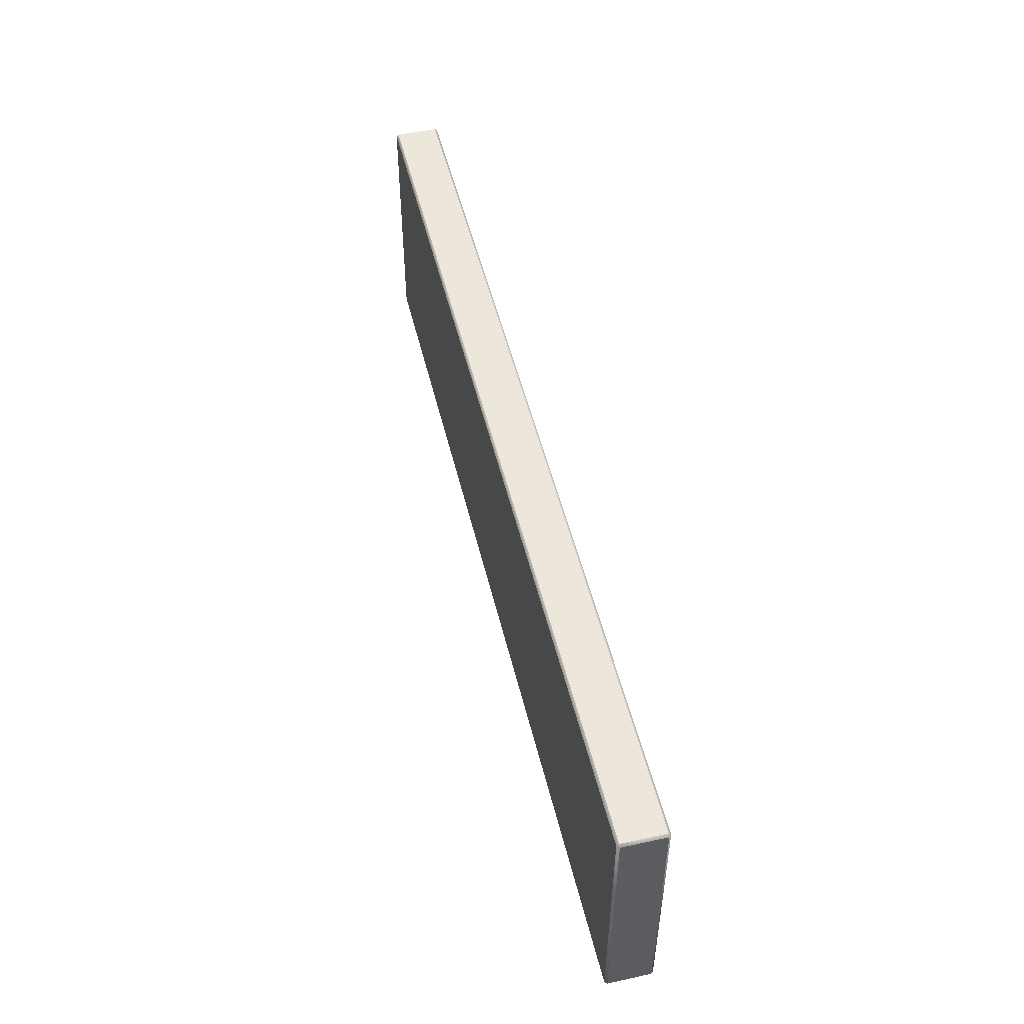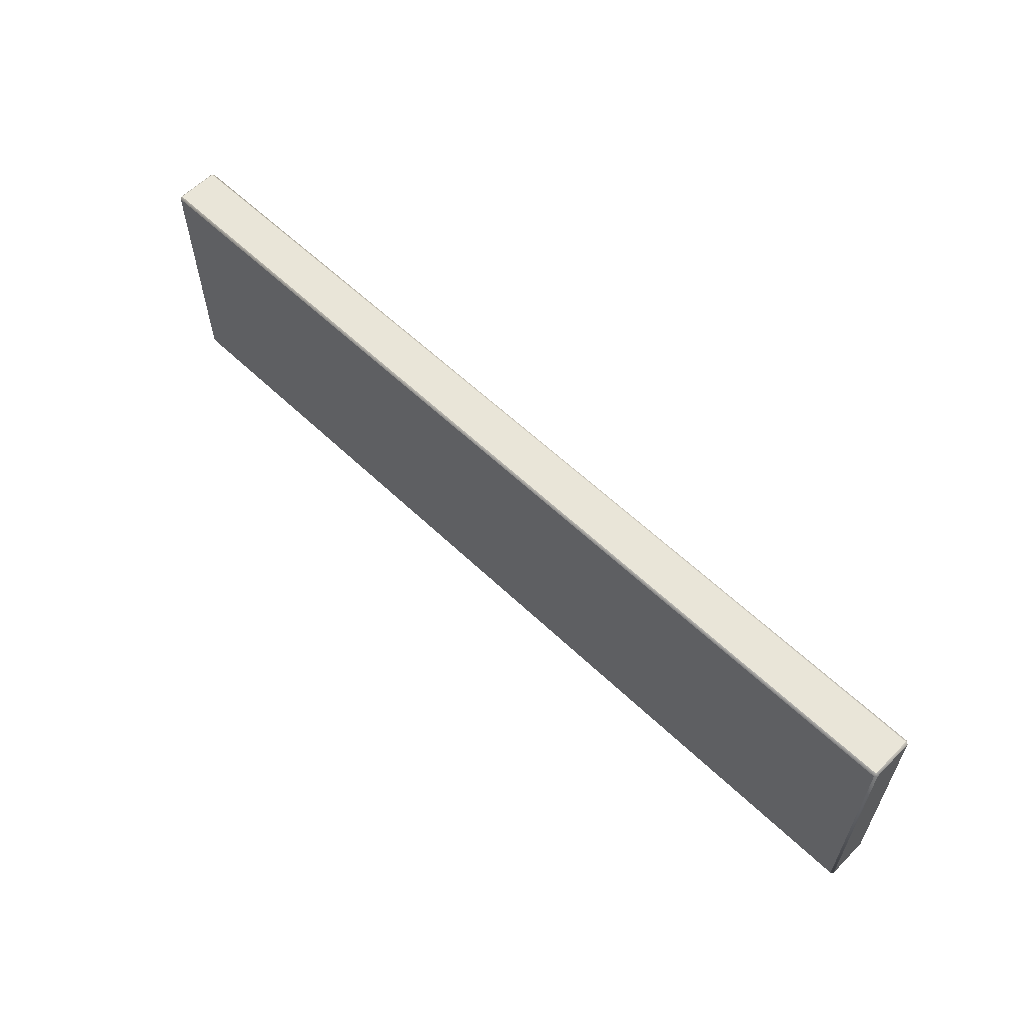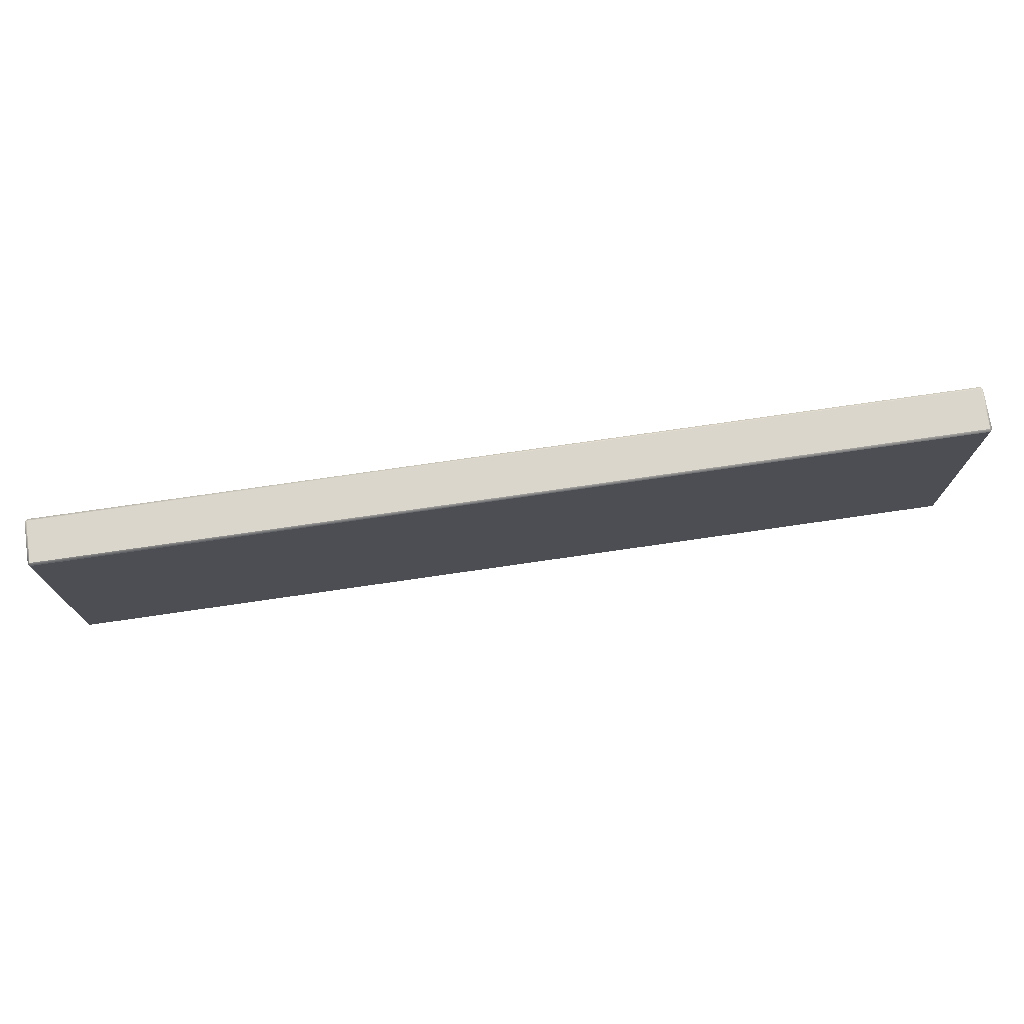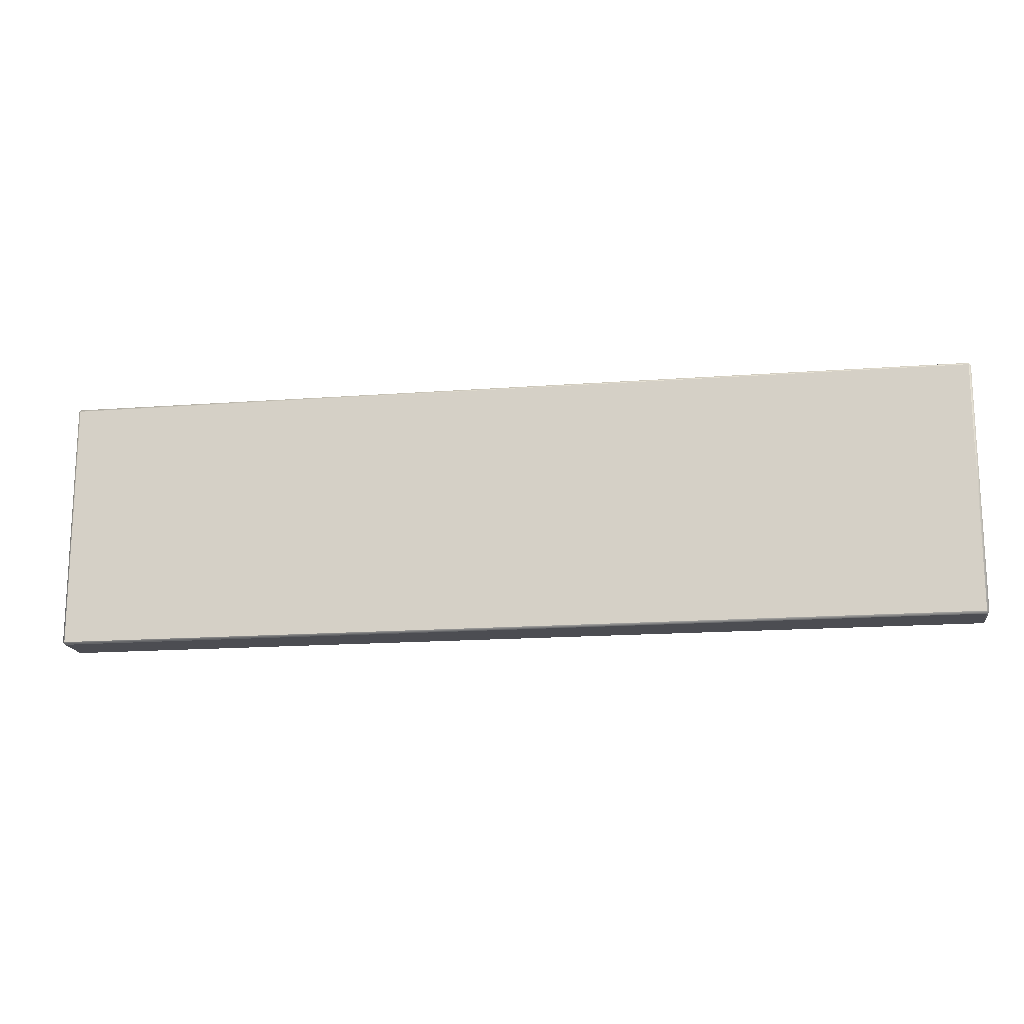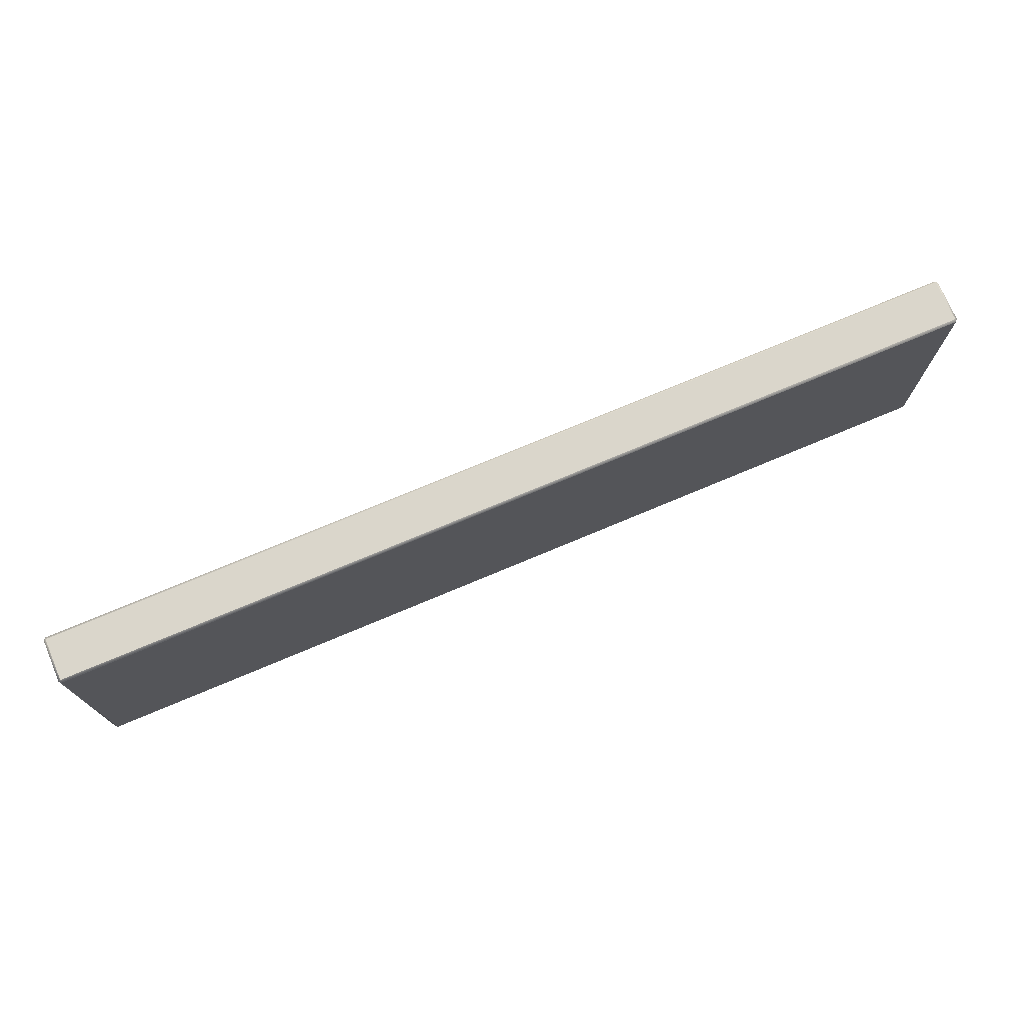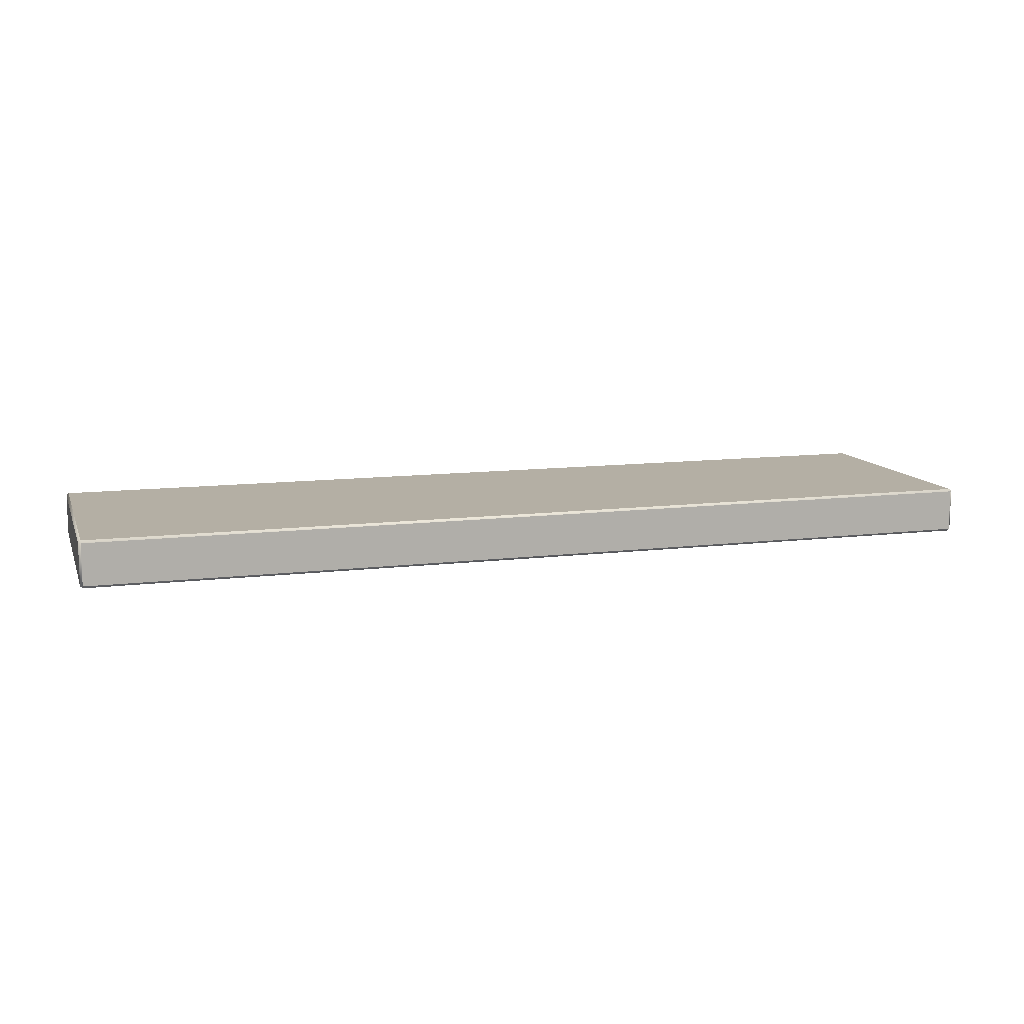
<metadata>
{"format":"obj","ext":"obj","renderer":"f3d","projection":"perspective","resolution":1024,"background":"white","views":[{"elev":50.4,"azim":76.6,"up":"+Y"},{"elev":59.7,"azim":44.3,"up":"+Y"},{"elev":73.7,"azim":-8.3,"up":"+Y"},{"elev":-16.3,"azim":8.8,"up":"+Y"},{"elev":74.0,"azim":-22.8,"up":"+Y"},{"elev":11.3,"azim":-16.7,"up":"+Z"}]}
</metadata>
<code>
o Group3/mesh1/mesh1-geometry#mesh1-geometry
v 0.00676 0.07288 0.3033
v 0.00676 -0.06454 0.3262
v 0.00676 0.07288 0.3262
v 0.00676 -0.06454 0.3033
v 0.008032 0.07288 0.3274
v 0.008032 0.07415 0.3033
v 0.008032 -0.06454 0.302
v 0.008032 -0.06581 0.3262
v 0.008032 -0.06454 0.3274
v 0.008032 0.07415 0.3262
v 0.008032 0.07288 0.302
v 0.008032 -0.06581 0.3033
v 0.5144 0.07288 0.3274
v 0.5144 0.07415 0.3262
v 0.5144 0.07288 0.302
v 0.5144 -0.06454 0.302
v 0.5144 -0.06581 0.3033
v 0.5144 -0.06454 0.3274
v 0.5144 0.07415 0.3033
v 0.5144 -0.06581 0.3262
v 0.5157 -0.06454 0.3262
v 0.5157 0.07288 0.3262
v 0.5157 0.07288 0.3033
v 0.5157 -0.06454 0.3033
f 1 2 3
f 2 1 4
f 3 2 1
f 4 1 2
f 3 5 2
f 1 6 3
f 4 7 1
f 2 8 4
f 9 2 5
f 5 3 10
f 10 3 6
f 1 11 6
f 11 1 7
f 4 12 7
f 12 4 8
f 9 8 2
f 9 13 5
f 5 13 9
f 10 14 5
f 14 6 10
f 10 6 14
f 11 15 6
f 11 16 7
f 7 16 11
f 12 17 7
f 17 8 12
f 12 8 17
f 9 18 8
f 13 9 18
f 18 9 13
f 13 5 14
f 6 14 19
f 19 14 6
f 19 6 15
f 16 11 15
f 15 11 16
f 16 7 17
f 8 17 20
f 20 17 8
f 20 8 18
f 18 13 21
f 22 13 14
f 19 23 14
f 23 19 15
f 15 16 23
f 17 24 16
f 20 21 17
f 20 18 21
f 22 21 13
f 22 14 23
f 24 23 16
f 24 17 21
f 24 22 21
f 21 22 24
f 22 24 23
f 23 24 22
f 2 5 3
f 3 6 1
f 1 7 4
f 4 8 2
f 5 2 9
f 10 3 5
f 6 3 10
f 6 11 1
f 7 1 11
f 7 12 4
f 8 4 12
f 2 8 9
f 5 14 10
f 6 15 11
f 7 17 12
f 8 18 9
f 14 5 13
f 15 6 19
f 17 7 16
f 18 8 20
f 21 13 18
f 14 13 22
f 14 23 19
f 15 19 23
f 23 16 15
f 16 24 17
f 17 21 20
f 21 18 20
f 13 21 22
f 23 14 22
f 16 23 24
f 21 17 24

</code>
